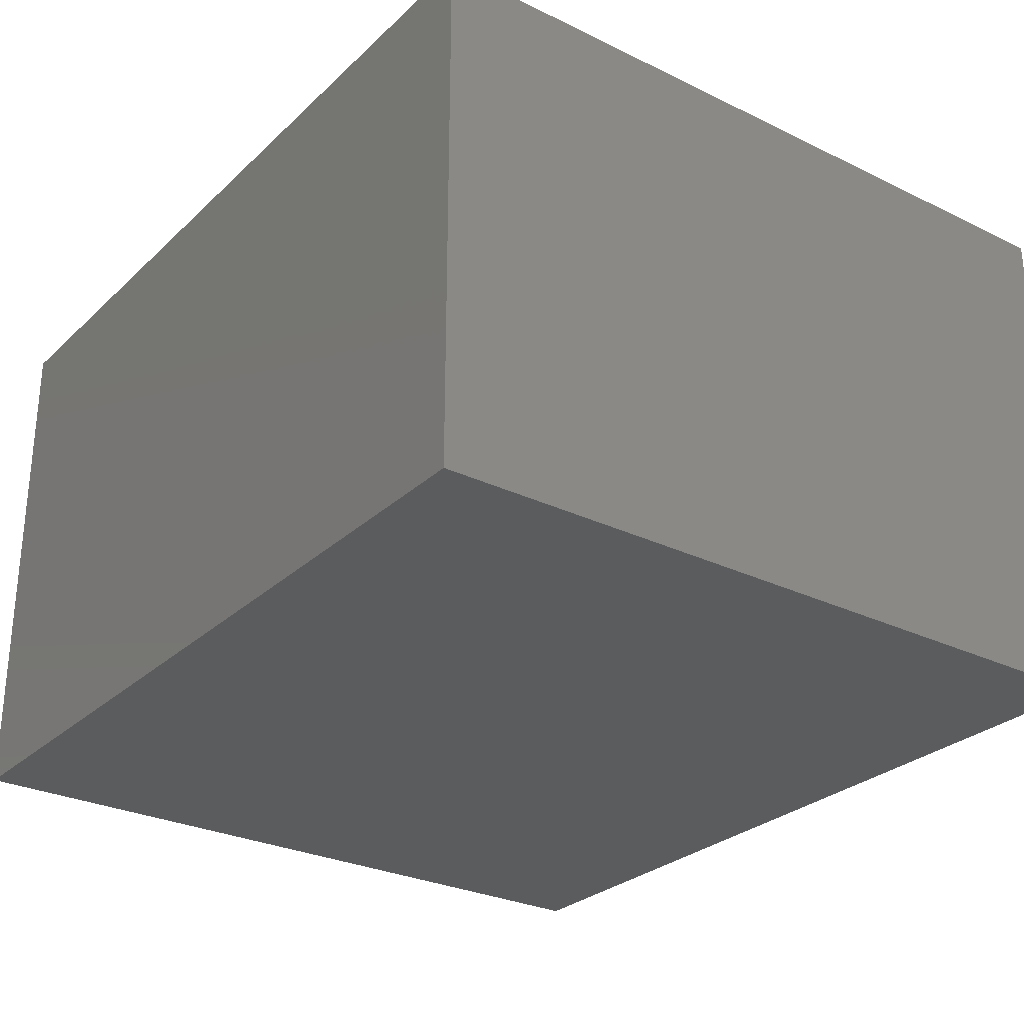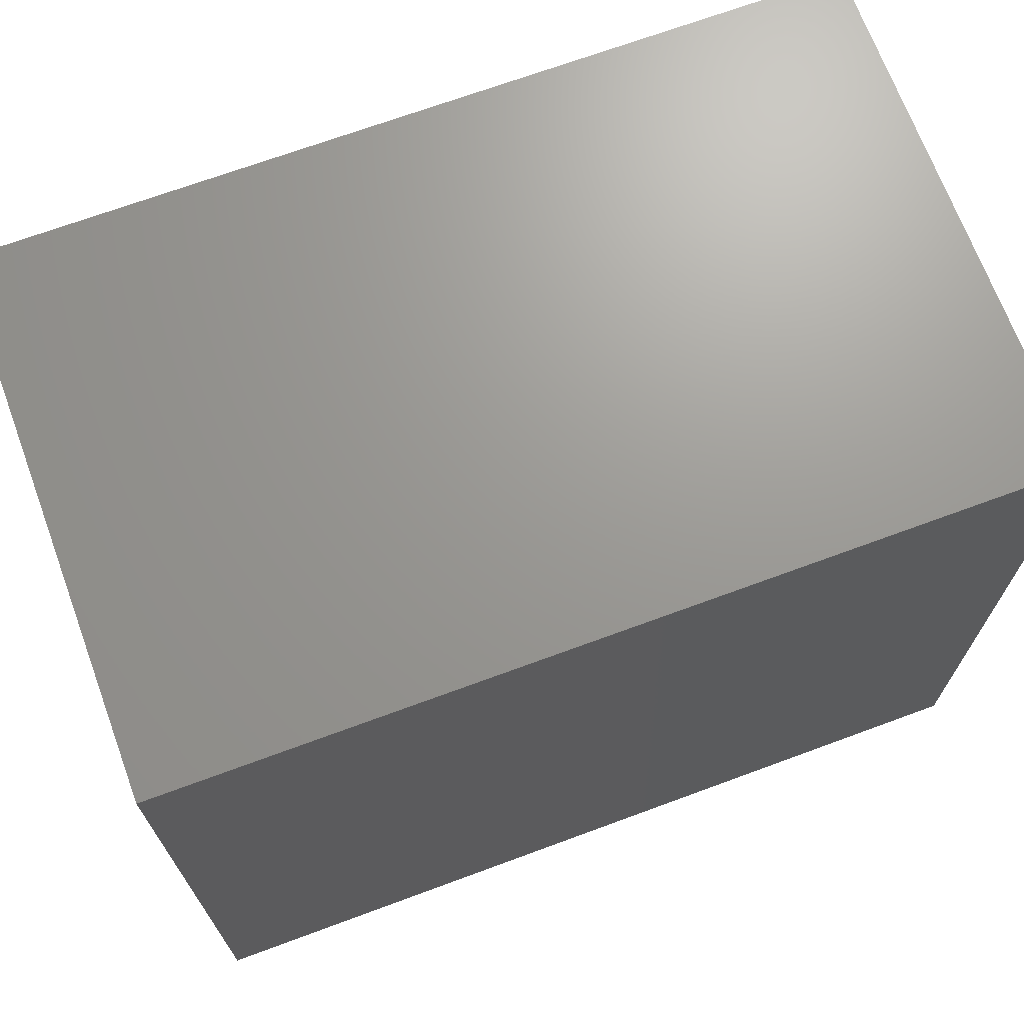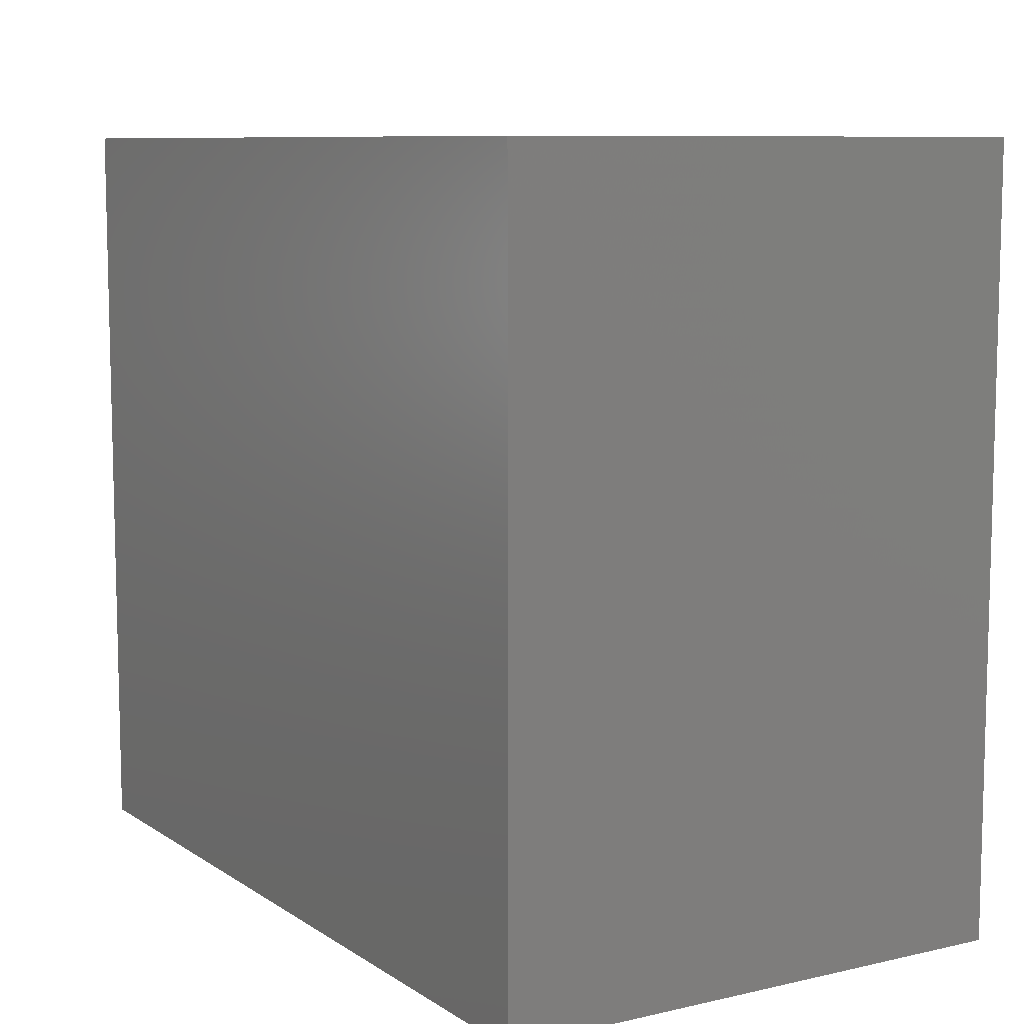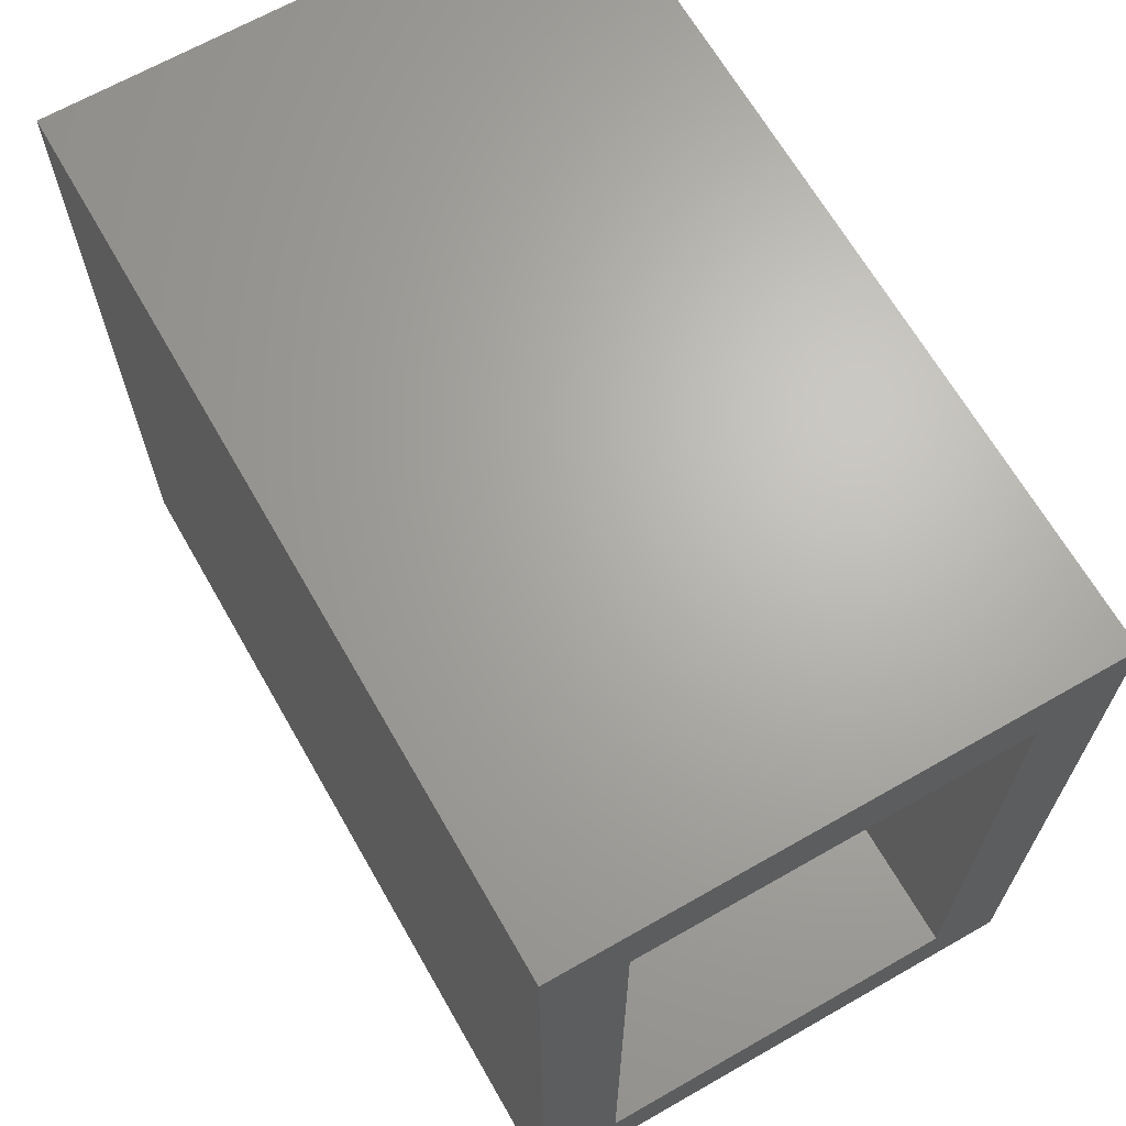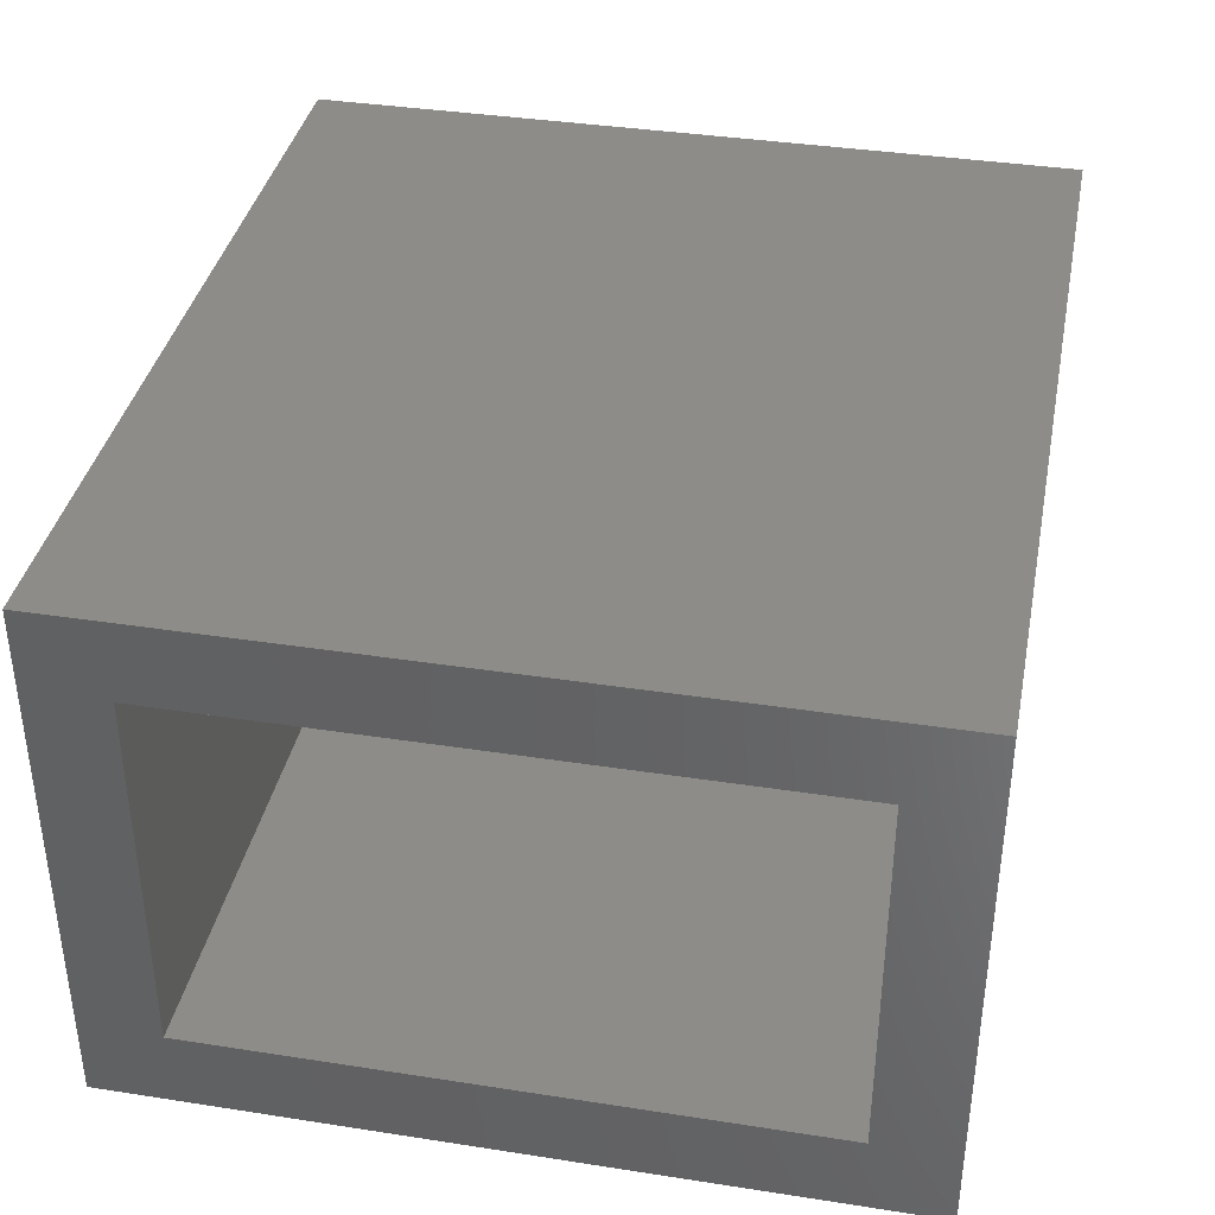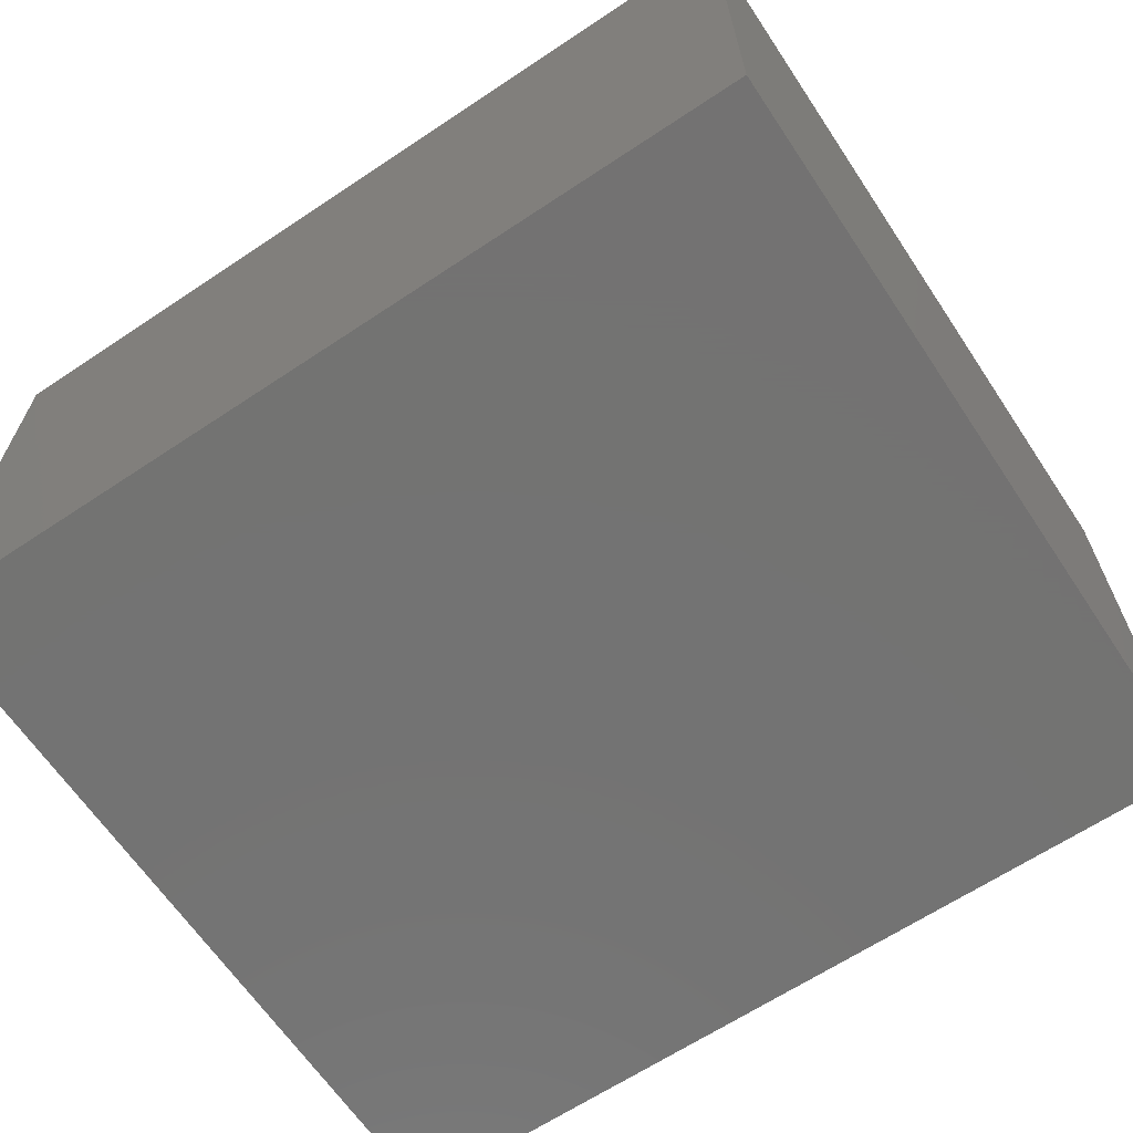
<metadata>
{"format":"stl","ext":"stl","renderer":"f3d","projection":"perspective","resolution":1024,"background":"white","views":[{"elev":-28.2,"azim":-126.2,"up":"+Y"},{"elev":69.7,"azim":159.7,"up":"+Z"},{"elev":8.8,"azim":-121.4,"up":"+Z"},{"elev":66.4,"azim":60.2,"up":"+Z"},{"elev":37.7,"azim":101.2,"up":"+Y"},{"elev":-65.0,"azim":-146.2,"up":"+Y"}]}
</metadata>
<code>
# stl→obj: 16 verts, 28 faces
v 0.4688 0.3174 -0.07812
v 0.4688 0.2237 0.01562
v 0.4688 -0.3125 -0.07812
v 0.4688 -0.2188 0.01562
v 0.4688 -0.3125 0.8281
v 0.4688 -0.2188 0.7344
v 0.4688 0.3174 0.8281
v 0.4688 0.2237 0.7344
v -0.4531 -0.2188 0.7344
v -0.4531 -0.2188 0.01562
v -0.4531 0.2237 0.7344
v -0.4531 0.2237 0.01562
v -0.5469 -0.3125 0.8281
v -0.5469 -0.3125 -0.07812
v -0.5469 0.3174 0.8281
v -0.5469 0.3174 -0.07812
f 1 2 3
f 3 2 4
f 3 4 5
f 5 4 6
f 5 6 7
f 7 6 8
f 7 8 1
f 1 8 2
f 9 6 10
f 10 6 4
f 8 11 2
f 2 11 12
f 12 10 2
f 2 10 4
f 11 8 9
f 9 8 6
f 13 14 5
f 5 14 3
f 7 1 15
f 15 1 16
f 16 14 15
f 15 14 13
f 16 1 14
f 14 1 3
f 15 13 7
f 7 13 5
f 12 11 10
f 10 11 9

</code>
